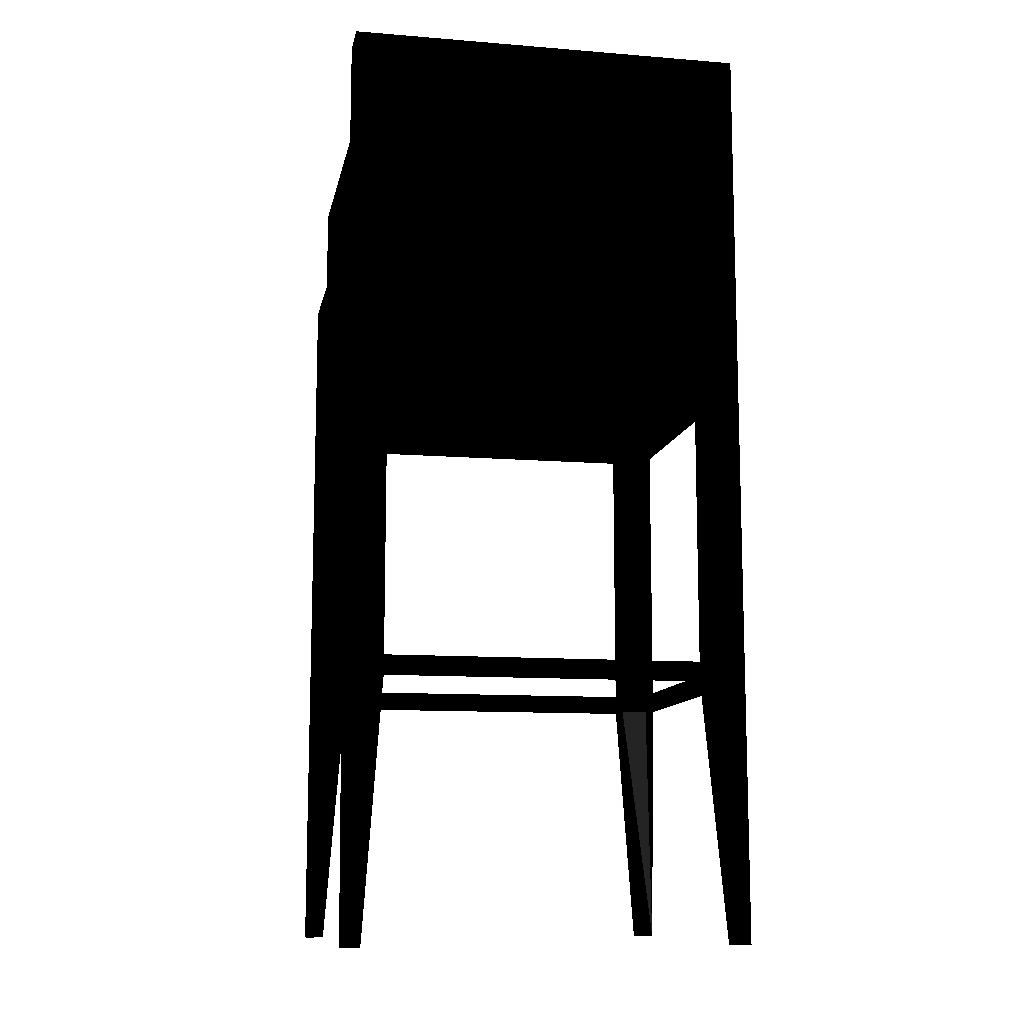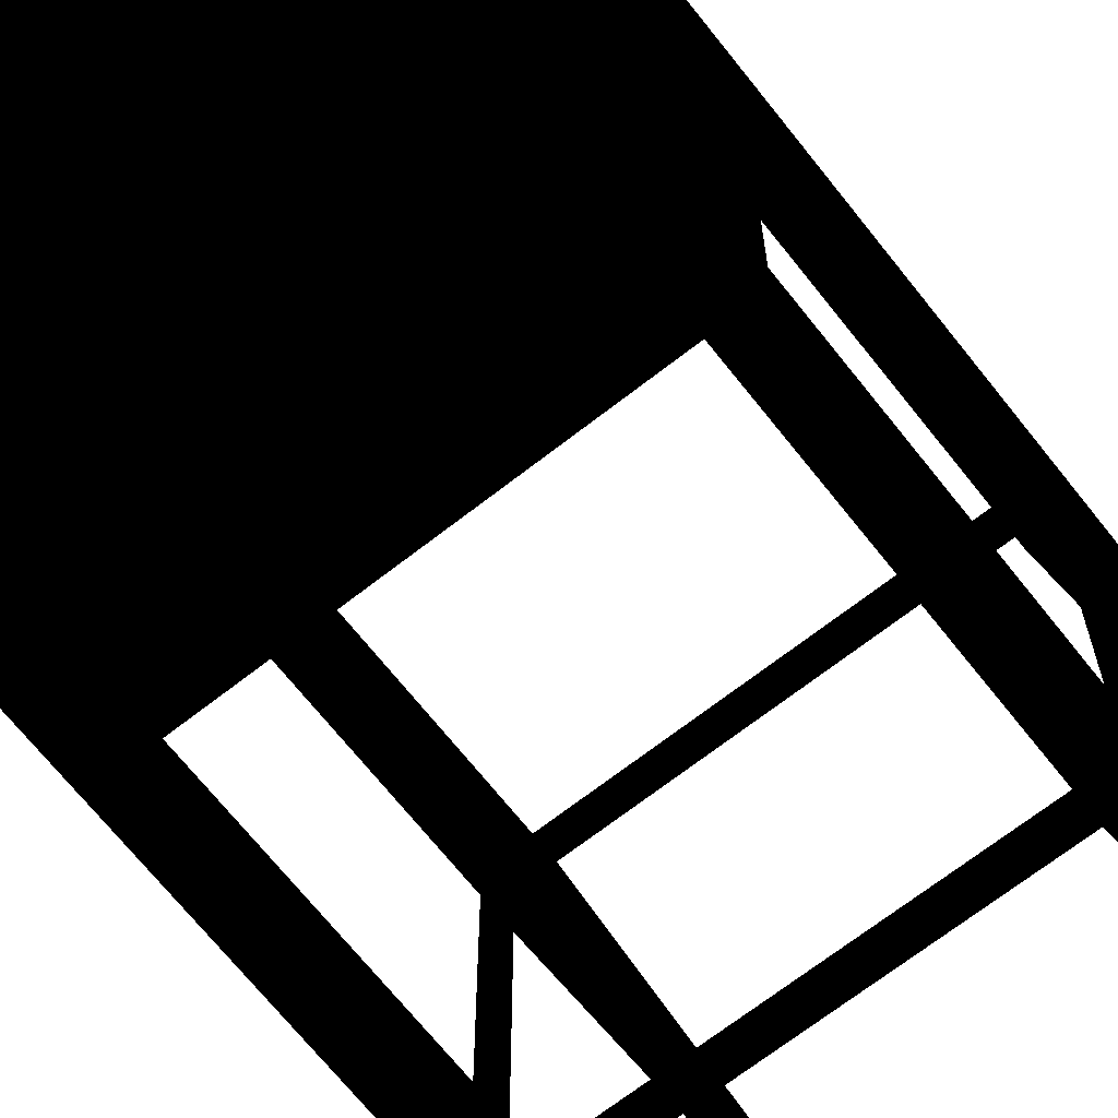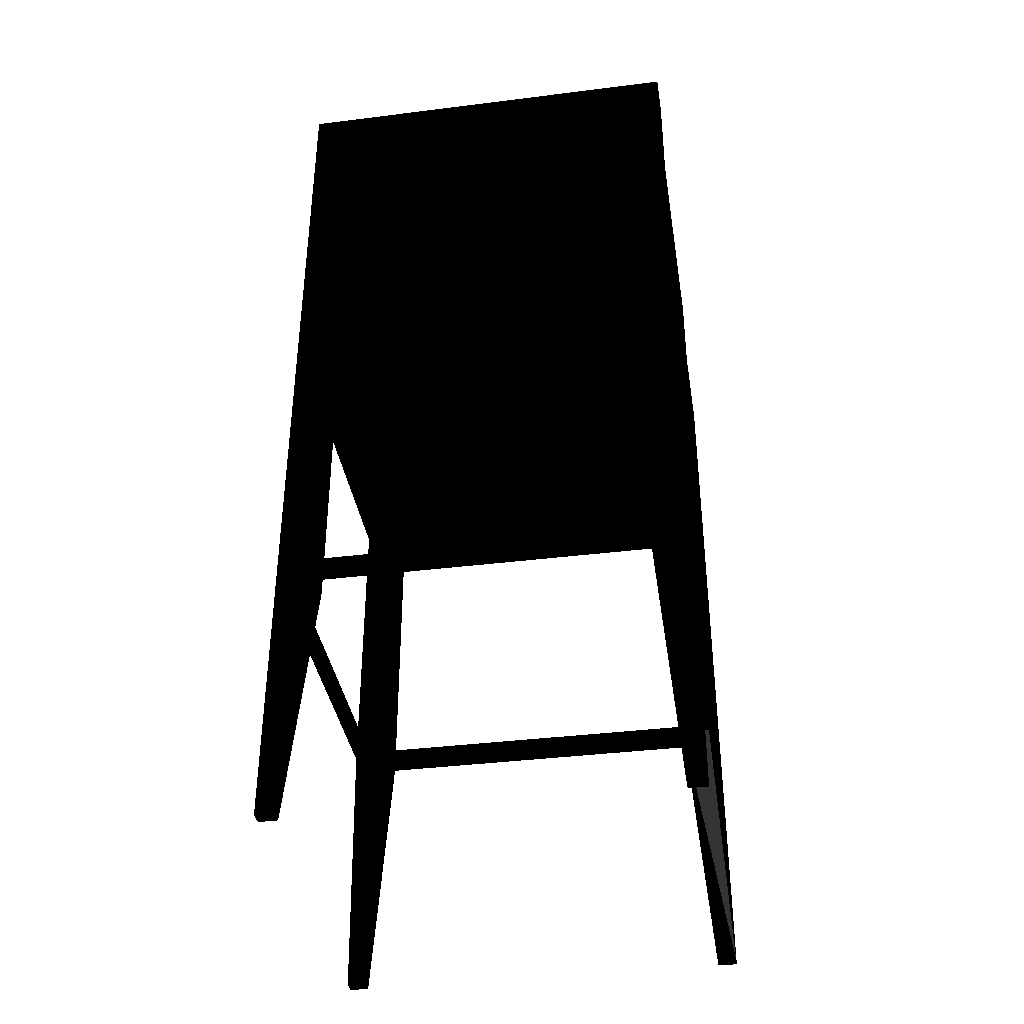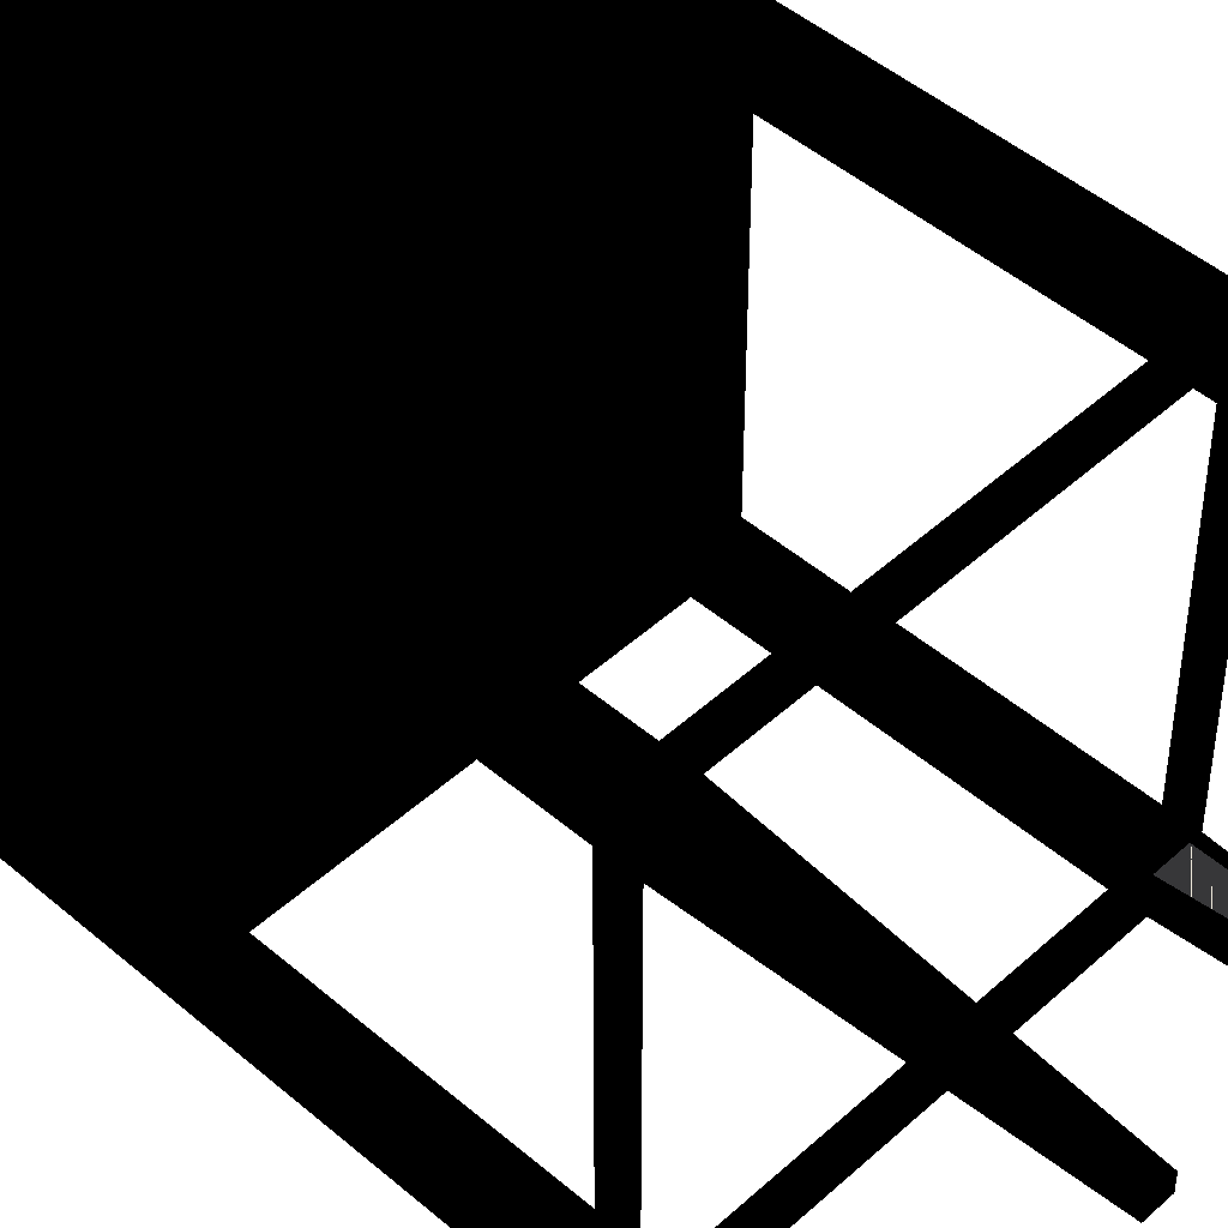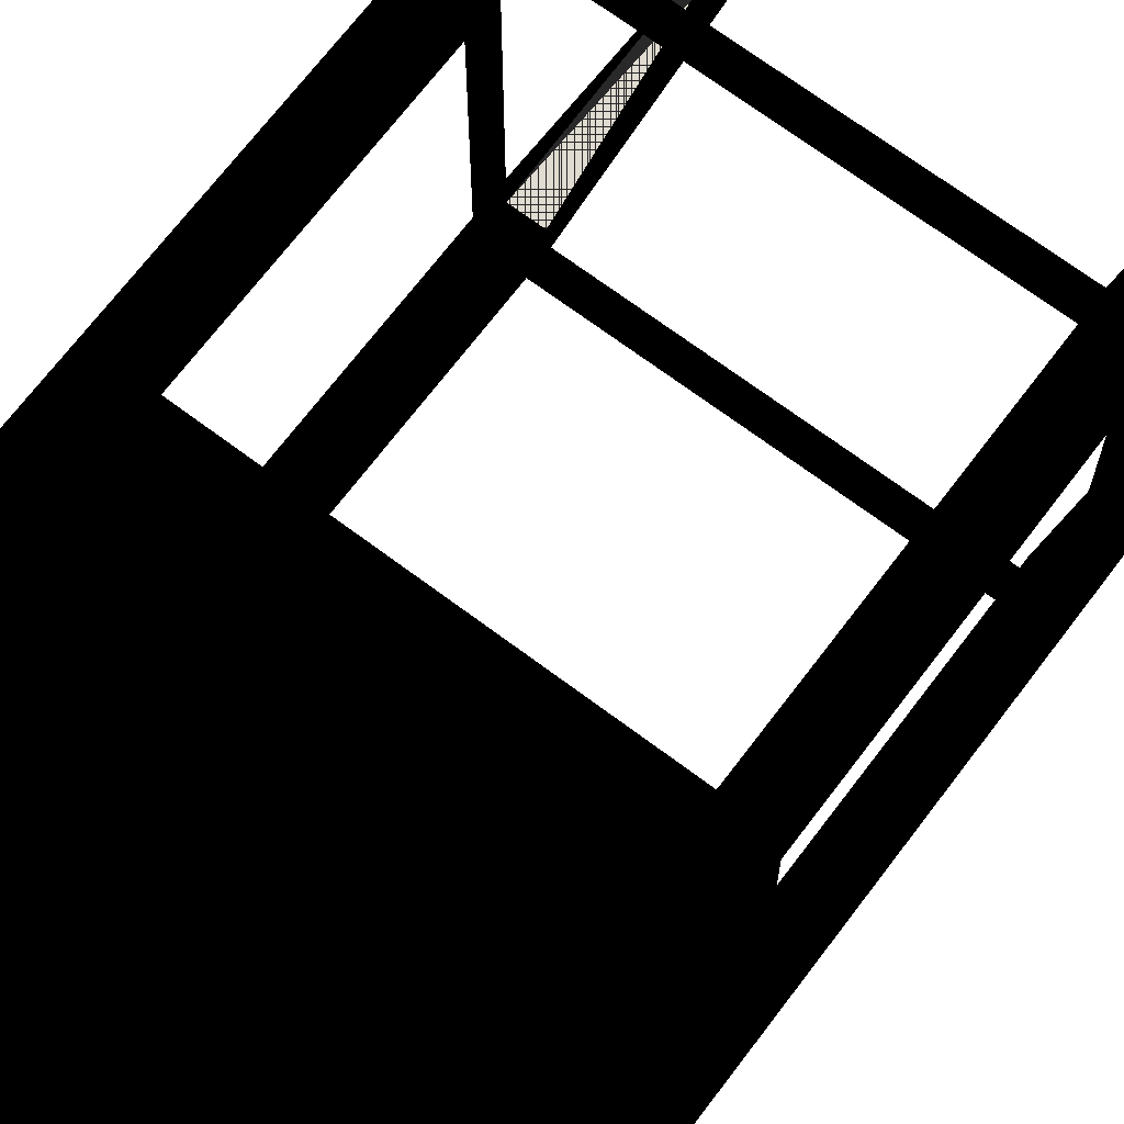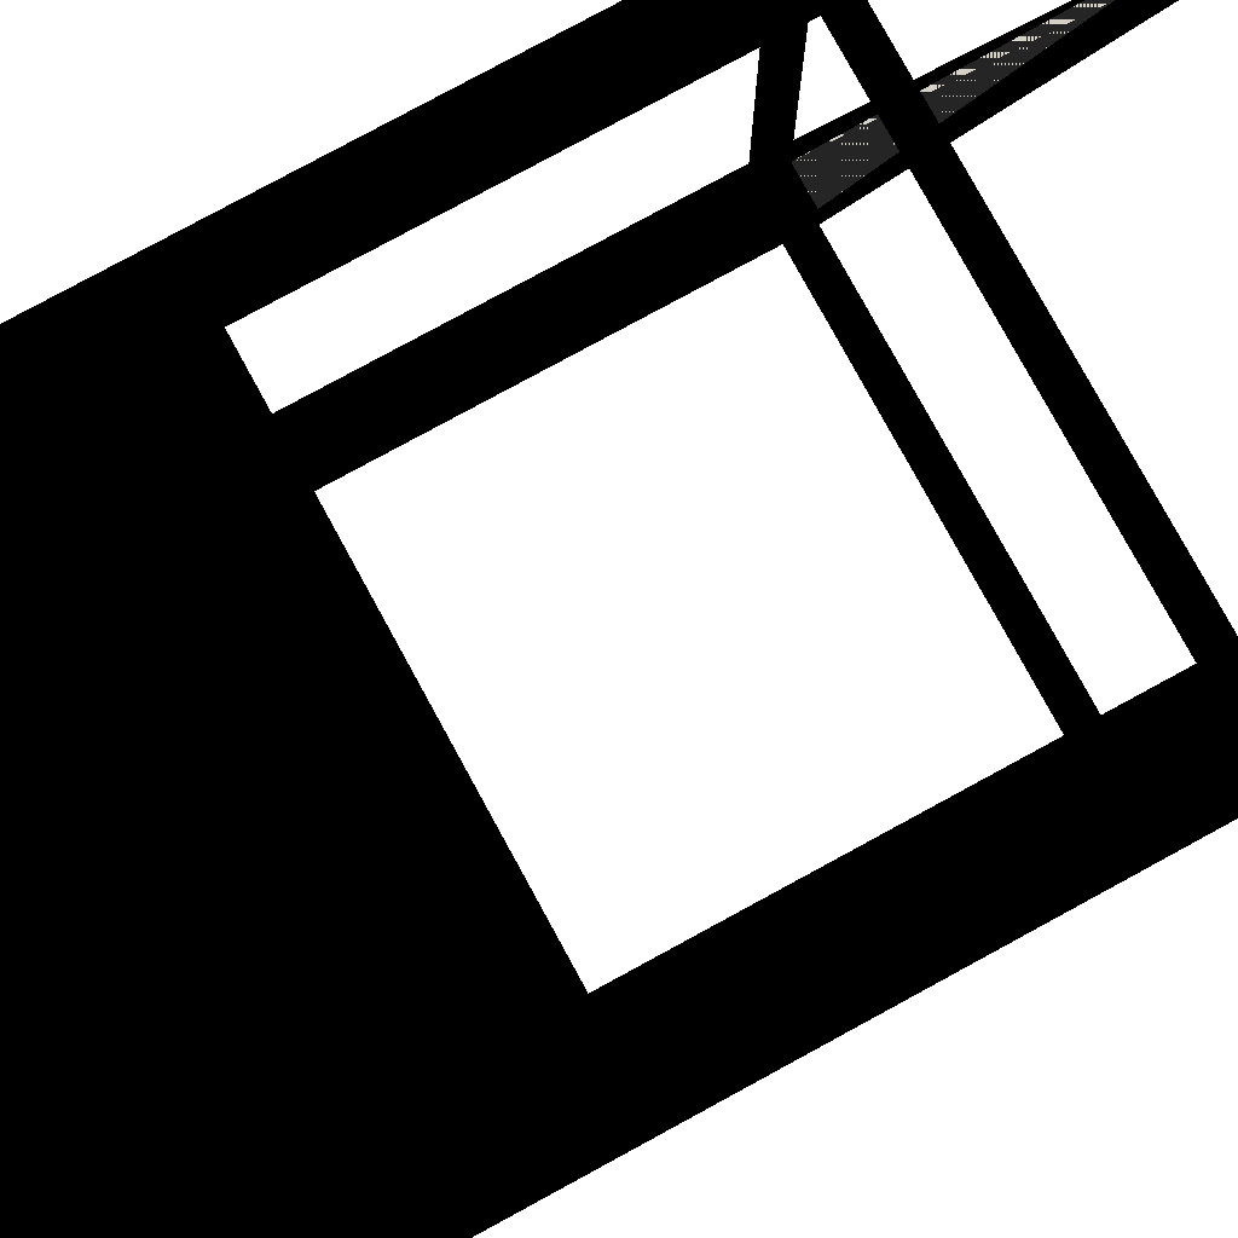
<metadata>
{"format":"obj","ext":"obj","renderer":"f3d","projection":"perspective","resolution":1024,"background":"white","views":[{"elev":-11.2,"azim":-11.1,"up":"+Y"},{"elev":-68.0,"azim":-141.8,"up":"+Z"},{"elev":-37.8,"azim":9.1,"up":"+Y"},{"elev":47.0,"azim":-45.8,"up":"+Z"},{"elev":69.0,"azim":-143.0,"up":"+Z"},{"elev":78.7,"azim":-118.6,"up":"+Z"}]}
</metadata>
<code>
v -0.374 0.4023 0.3541
v 0.374 0.3664 0.3541
v -0.374 0.3664 0.3541
v 0.374 0.4023 0.3541
v -0.3045 0.1924 0.3541
v -0.374 0.4023 0.2771
v 0.374 0.4023 0.2771
v 0.3045 0.1924 0.3541
v -0.3045 -0.3418 0.3541
v 0.374 0.4023 -0.3541
v 0.374 0.3664 -0.3541
v 0.374 0.1924 -0.2946
v -0.374 0.4023 -0.3541
v 0.3045 -0.3418 0.3541
v 0.3045 0.1924 0.2946
v -0.3045 -0.3768 0.3541
v -0.3045 -0.3418 0.3366
v -0.374 0.3664 -0.3541
v -0.374 0.1924 -0.2946
v -0.3045 0.1924 -0.3541
v 0.374 -0.8572 -0.3541
v 0.374 0.1924 0.2946
v 0.3045 -0.3768 0.3541
v 0.3045 -0.3418 0.3366
v 0.3045 -0.3768 0.2946
v -0.374 -0.8572 0.3541
v -0.3045 0.1924 0.2946
v -0.374 -0.8572 -0.3541
v -0.374 0.1924 0.2946
v 0.3045 0.1924 -0.3541
v -0.3045 -0.3418 -0.3541
v 0.374 -0.8572 -0.3296
v 0.3395 -0.8572 -0.3541
v 0.374 -0.3418 0.2946
v 0.3395 -0.8572 0.3541
v 0.3565 -0.3418 0.2946
v -0.3395 -0.8572 0.3541
v -0.374 -0.8572 0.3296
v -0.3045 -0.3768 0.3366
v -0.374 -0.8572 -0.3296
v -0.3045 -0.3768 -0.3541
v -0.374 -0.3418 0.2946
v -0.3045 0.1924 -0.2946
v 0.3045 -0.3418 -0.3541
v -0.3045 -0.3418 -0.3306
v 0.374 -0.3768 -0.2946
v 0.3045 -0.3768 -0.3541
v 0.374 -0.3768 0.2946
v 0.3045 0.1924 -0.2946
v 0.374 -0.8572 0.3541
v 0.3045 -0.3768 0.3366
v 0.3565 -0.3768 0.2946
v -0.374 -0.3768 0.2946
v -0.3045 -0.3768 0.2946
v -0.374 -0.3768 -0.2946
v -0.3392 -0.8572 -0.3541
v -0.3565 -0.3418 -0.2946
v 0.3045 -0.3418 -0.3306
v 0.374 -0.3418 -0.2946
v 0.3565 -0.3768 -0.2946
v 0.3045 -0.3768 -0.3306
v 0.374 -0.8572 0.3296
v 0.3565 -0.3418 -0.2946
v 0.3395 -0.8572 0.3296
v -0.3395 -0.8572 0.3296
v -0.3565 -0.3768 0.2946
v -0.374 -0.3418 -0.2946
v -0.3045 -0.3768 -0.2946
v -0.3392 -0.8572 -0.3296
v -0.3565 -0.3418 0.2946
v -0.3565 -0.3768 -0.2946
v -0.3045 -0.3768 -0.3306
v 0.3045 -0.3768 -0.2946
v 0.3395 -0.8572 -0.3296
v 0.374 0.8572 0.3541
v -0.374 0.6647 0.2771
v -0.374 0.8572 0.3541
v -0.374 0.5073 -0.3541
v -0.374 0.8572 0.2771
v -0.3218 0.5073 0.2771
v -0.374 0.6647 -0.1539
v 0.3246 0.5073 0.2771
v 0.374 0.6647 0.2771
v 0.374 0.5073 -0.1539
v 0.374 0.5073 -0.3541
v -0.374 0.5073 -0.1539
v -0.3218 0.6647 0.2771
v 0.374 0.8572 0.2771
v -0.3218 0.5073 -0.1539
v 0.3246 0.6647 0.2771
v -0.3218 0.6647 -0.1539
v 0.374 0.6647 -0.1539
v 0.3246 0.5073 -0.1539
v 0.3246 0.6647 -0.1539
f 1 2 3
f 2 1 4
f 5 2 3
f 3 2 5
f 3 6 1
f 7 2 4
f 8 2 5
f 5 2 8
f 3 9 5
f 5 9 3
f 2 10 11
f 12 11 2
f 2 11 12
f 3 13 6
f 10 2 7
f 14 2 8
f 8 2 14
f 5 15 8
f 8 15 5
f 3 16 9
f 9 16 3
f 5 17 9
f 9 17 5
f 13 3 18
f 19 18 3
f 3 18 19
f 18 11 13
f 11 20 18
f 18 20 11
f 10 13 11
f 11 12 21
f 21 12 11
f 12 2 22
f 22 2 12
f 23 2 14
f 14 2 23
f 24 8 14
f 14 8 24
f 20 15 5
f 5 15 20
f 8 25 15
f 15 25 8
f 26 16 3
f 3 16 26
f 9 16 14
f 14 16 9
f 27 17 5
f 5 17 27
f 14 17 9
f 9 17 14
f 18 19 28
f 28 19 18
f 19 3 29
f 29 3 19
f 11 30 20
f 20 30 11
f 31 18 20
f 20 18 31
f 21 12 32
f 32 12 21
f 33 11 21
f 21 11 33
f 22 2 34
f 34 2 22
f 15 12 22
f 22 12 15
f 35 2 23
f 23 2 35
f 23 14 16
f 16 14 23
f 25 8 24
f 24 8 25
f 17 14 24
f 24 14 17
f 30 15 20
f 20 15 30
f 20 5 27
f 27 5 20
f 25 36 15
f 15 36 25
f 16 26 37
f 37 26 16
f 38 3 26
f 26 3 38
f 27 39 17
f 17 39 27
f 28 19 40
f 40 19 28
f 41 28 18
f 18 28 41
f 29 3 42
f 42 3 29
f 43 29 19
f 19 29 43
f 11 44 30
f 30 44 11
f 41 18 31
f 31 18 41
f 45 20 31
f 31 20 45
f 12 46 32
f 32 46 12
f 11 33 47
f 47 33 11
f 34 2 48
f 48 2 34
f 22 36 34
f 34 36 22
f 12 15 49
f 49 15 12
f 15 36 22
f 22 36 15
f 2 35 50
f 50 35 2
f 35 51 23
f 23 51 35
f 16 51 23
f 23 51 16
f 51 25 24
f 24 25 51
f 51 17 24
f 24 17 51
f 49 15 30
f 30 15 49
f 20 27 43
f 43 27 20
f 36 25 52
f 52 25 36
f 39 37 16
f 16 37 39
f 53 3 38
f 38 3 53
f 39 27 54
f 54 27 39
f 17 51 39
f 39 51 17
f 19 55 40
f 40 55 19
f 28 41 56
f 56 41 28
f 42 3 53
f 53 3 42
f 42 27 29
f 29 27 42
f 29 43 27
f 27 43 29
f 43 57 19
f 19 57 43
f 11 47 44
f 44 47 11
f 49 44 30
f 30 44 49
f 41 31 47
f 47 31 41
f 20 45 43
f 43 45 20
f 58 31 45
f 46 12 59
f 59 12 46
f 46 32 60
f 60 32 46
f 61 33 47
f 47 33 61
f 48 2 62
f 62 2 48
f 46 34 48
f 48 34 46
f 34 63 36
f 36 63 34
f 59 49 12
f 12 49 59
f 62 2 50
f 50 2 62
f 64 51 35
f 35 51 64
f 51 16 39
f 39 16 51
f 51 64 25
f 25 64 51
f 64 52 25
f 25 52 64
f 63 52 36
f 36 52 63
f 39 65 37
f 37 65 39
f 38 54 53
f 53 54 38
f 27 66 54
f 54 66 27
f 65 39 54
f 54 39 65
f 55 19 67
f 67 19 55
f 68 40 55
f 55 40 68
f 69 41 56
f 56 41 69
f 53 42 55
f 70 27 42
f 42 27 70
f 43 71 57
f 57 71 43
f 19 57 67
f 67 57 19
f 44 47 31
f 31 47 44
f 44 49 58
f 58 49 44
f 47 72 41
f 43 45 68
f 68 45 43
f 31 58 44
f 61 45 58
f 58 45 61
f 46 59 34
f 34 59 46
f 32 73 60
f 60 73 32
f 46 52 60
f 60 52 46
f 33 61 74
f 74 61 33
f 72 47 61
f 48 64 62
f 62 64 48
f 52 46 48
f 48 46 52
f 63 34 59
f 59 34 63
f 63 49 59
f 59 49 63
f 64 48 52
f 52 48 64
f 52 63 60
f 60 63 52
f 54 38 65
f 65 38 54
f 66 27 70
f 70 27 66
f 67 55 42
f 40 68 69
f 69 68 40
f 68 55 71
f 71 55 68
f 41 69 72
f 72 69 41
f 70 67 42
f 71 53 55
f 71 43 68
f 68 43 71
f 70 71 57
f 67 70 57
f 58 49 61
f 61 49 58
f 68 45 72
f 72 45 68
f 45 61 72
f 72 61 45
f 73 32 74
f 74 32 73
f 73 63 60
f 60 63 73
f 74 61 73
f 73 61 74
f 63 73 49
f 49 73 63
f 71 70 66
f 72 69 68
f 68 69 72
f 53 71 66
f 61 49 73
f 73 49 61
f 3 2 1
f 4 1 2
f 1 6 3
f 4 2 7
f 11 10 2
f 6 13 3
f 7 2 10
f 18 3 13
f 13 11 18
f 11 13 10
f 3 11 2
f 2 11 3
f 1 6 4
f 4 1 75
f 11 3 18
f 18 3 11
f 6 76 1
f 7 4 6
f 77 75 1
f 4 75 7
f 6 13 7
f 13 78 6
f 79 1 76
f 76 6 80
f 76 6 81
f 6 7 82
f 77 79 75
f 77 1 79
f 7 75 83
f 10 7 13
f 7 84 10
f 10 85 13
f 86 6 78
f 78 13 85
f 76 87 79
f 82 80 6
f 87 76 80
f 81 6 86
f 76 81 87
f 83 82 7
f 88 75 79
f 88 83 75
f 83 84 7
f 85 10 84
f 86 78 89
f 85 84 78
f 88 79 87
f 82 90 80
f 89 82 80
f 87 80 90
f 87 91 80
f 81 86 91
f 91 87 81
f 90 82 83
f 88 87 83
f 92 84 83
f 45 31 58
f 89 78 82
f 89 91 86
f 93 78 84
f 90 82 94
f 89 80 91
f 83 87 90
f 90 94 83
f 84 92 93
f 92 83 94
f 50 64 35
f 35 64 50
f 53 70 42
f 42 70 53
f 55 42 53
f 41 72 47
f 44 58 31
f 61 47 72
f 82 78 93
f 93 94 82
f 94 93 92
f 64 50 62
f 62 50 64
f 67 71 55
f 55 71 67
f 42 55 67
f 70 53 66
f 66 53 70
f 42 67 70
f 55 53 71
f 57 71 70
f 71 67 57
f 57 67 71
f 57 70 67
f 66 70 71
f 66 71 53
f 4 6 1
f 6 4 7
f 7 13 6
f 80 6 76
f 82 7 6
f 13 7 10
f 6 80 82
f 80 76 87
f 7 82 83
f 83 82 90
f 75 1 4
f 1 76 6
f 1 75 77
f 7 75 4
f 6 78 13
f 76 1 79
f 81 6 76
f 75 79 77
f 79 1 77
f 83 75 7
f 10 84 7
f 13 85 10
f 78 6 86
f 85 13 78
f 79 87 76
f 86 6 81
f 87 81 76
f 79 75 88
f 75 83 88
f 7 84 83
f 84 10 85
f 89 78 86
f 78 84 85
f 87 79 88
f 80 90 82
f 80 82 89
f 90 80 87
f 80 91 87
f 91 86 81
f 81 87 91
f 83 87 88
f 83 84 92
f 82 78 89
f 86 91 89
f 84 78 93
f 94 82 90
f 91 80 89
f 90 87 83
f 83 94 90
f 93 92 84
f 94 83 92
f 93 78 82
f 82 94 93
f 92 93 94

</code>
